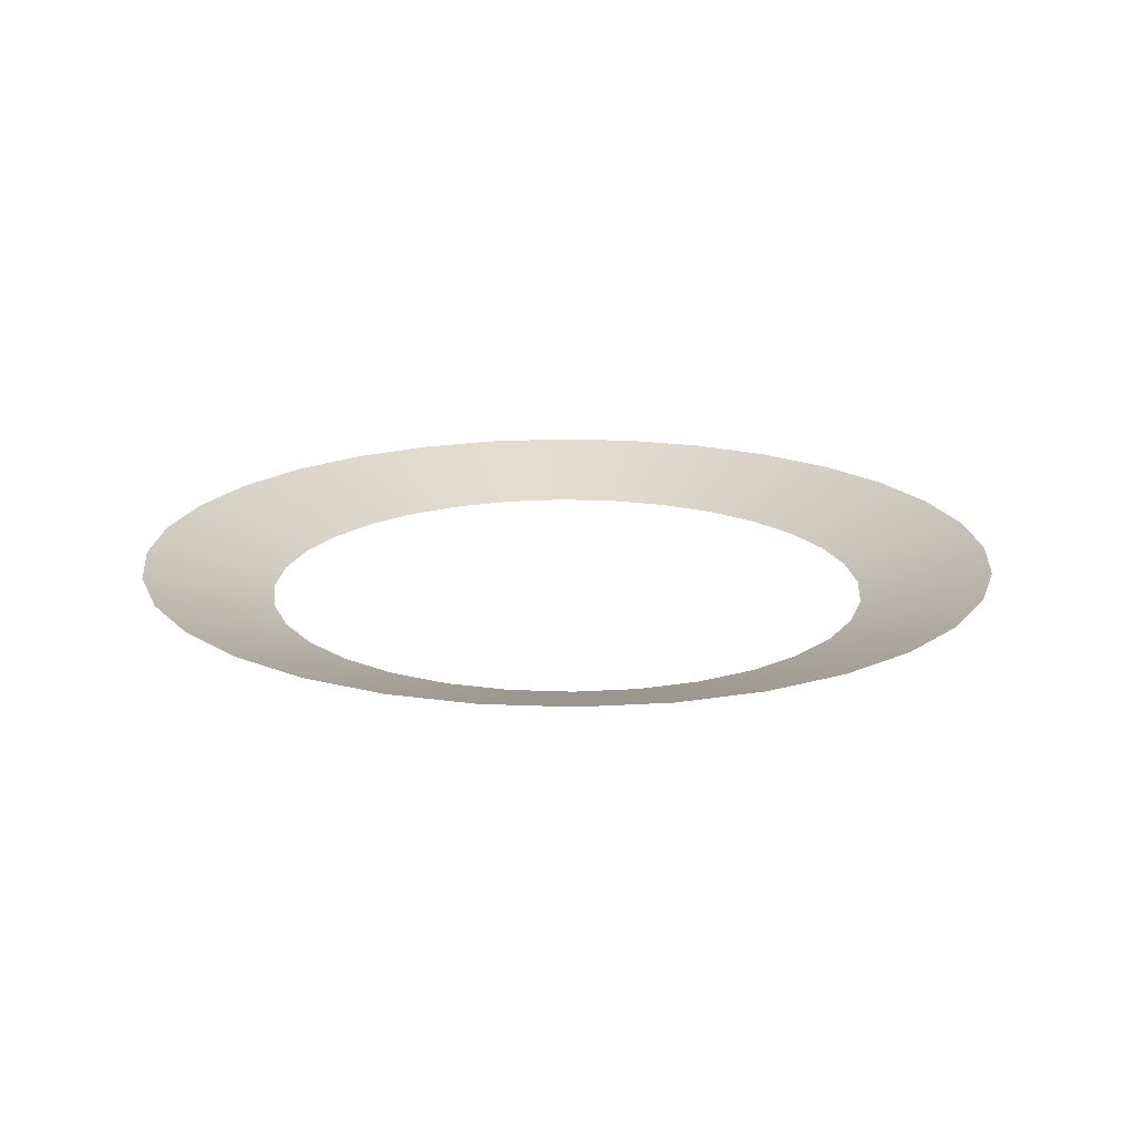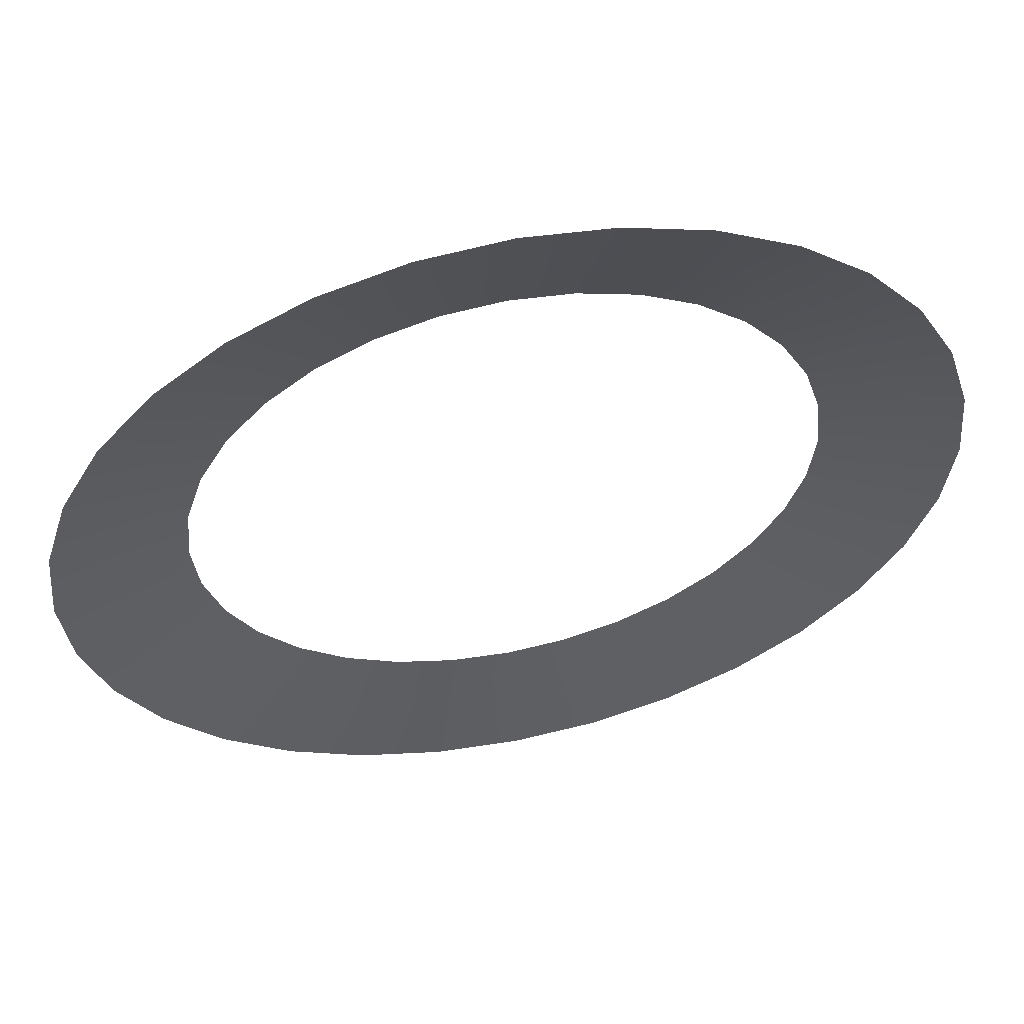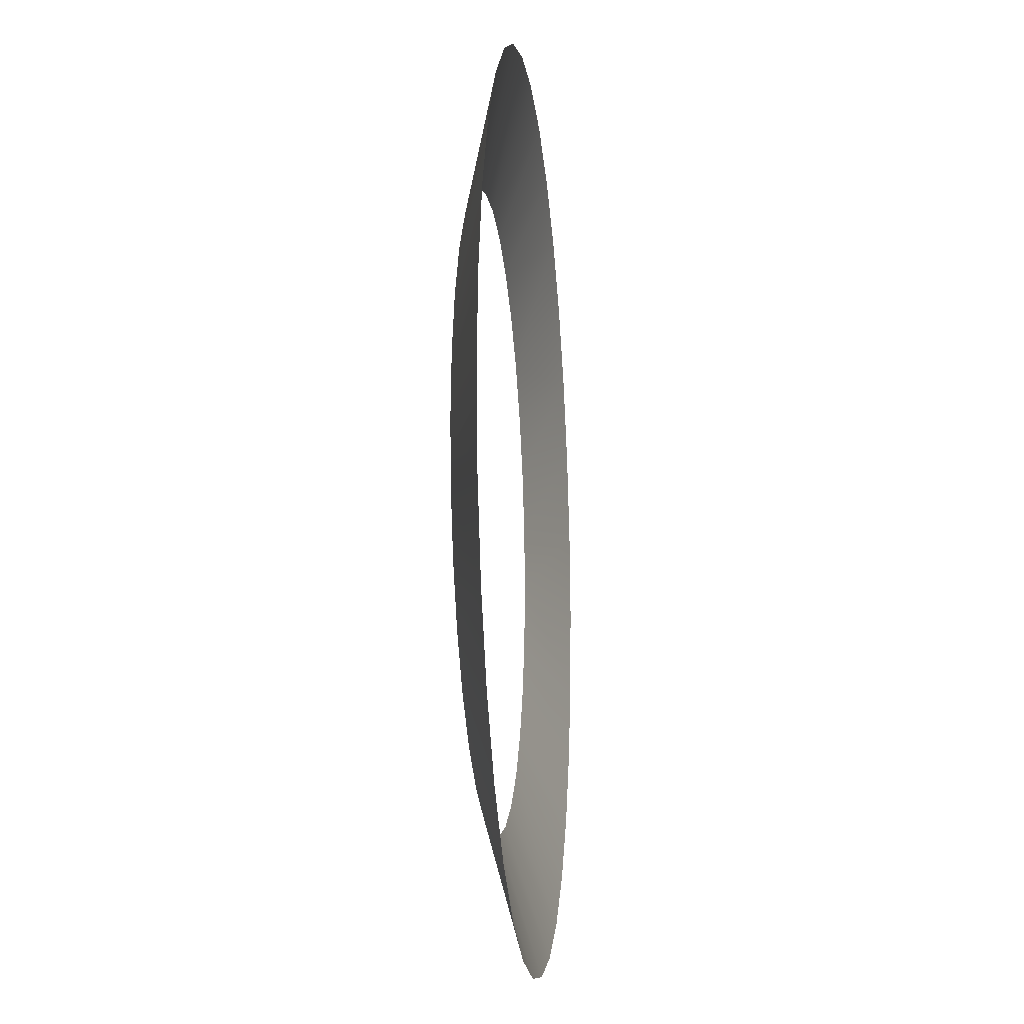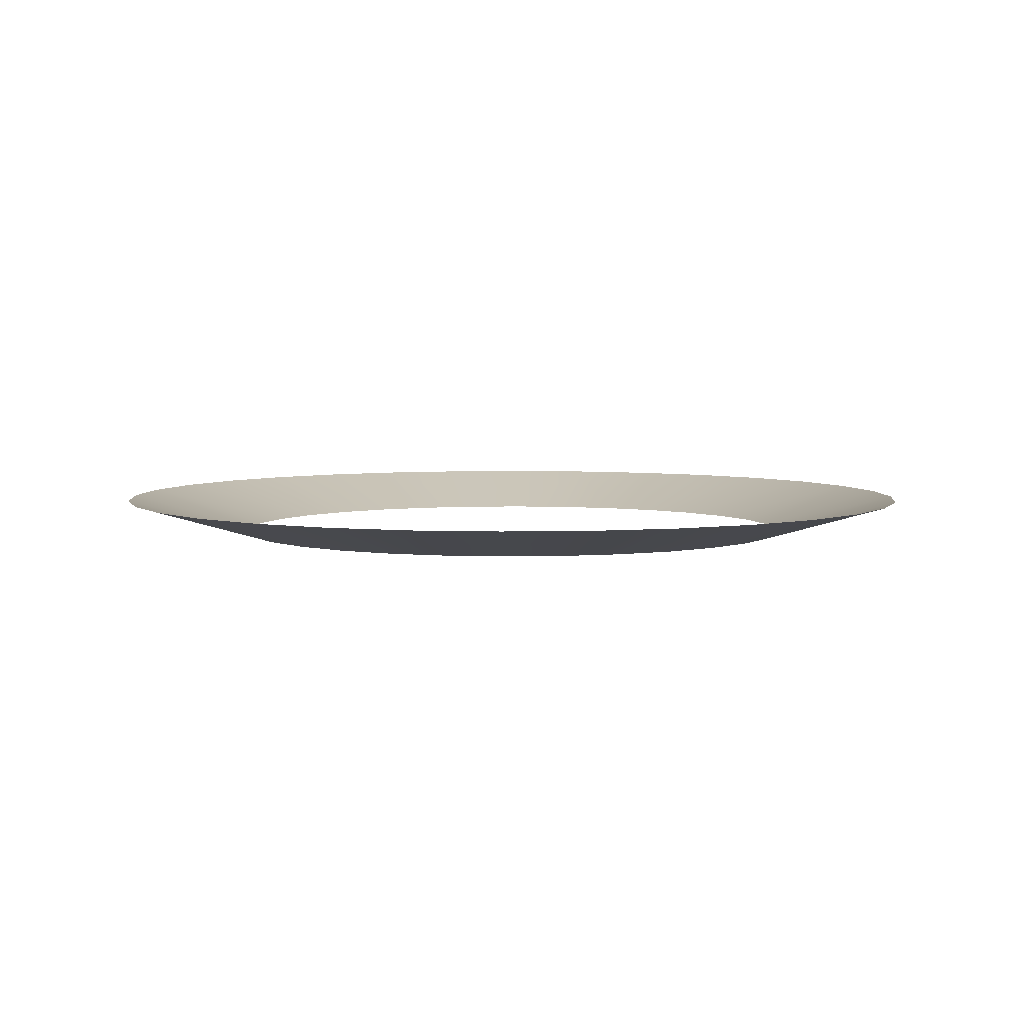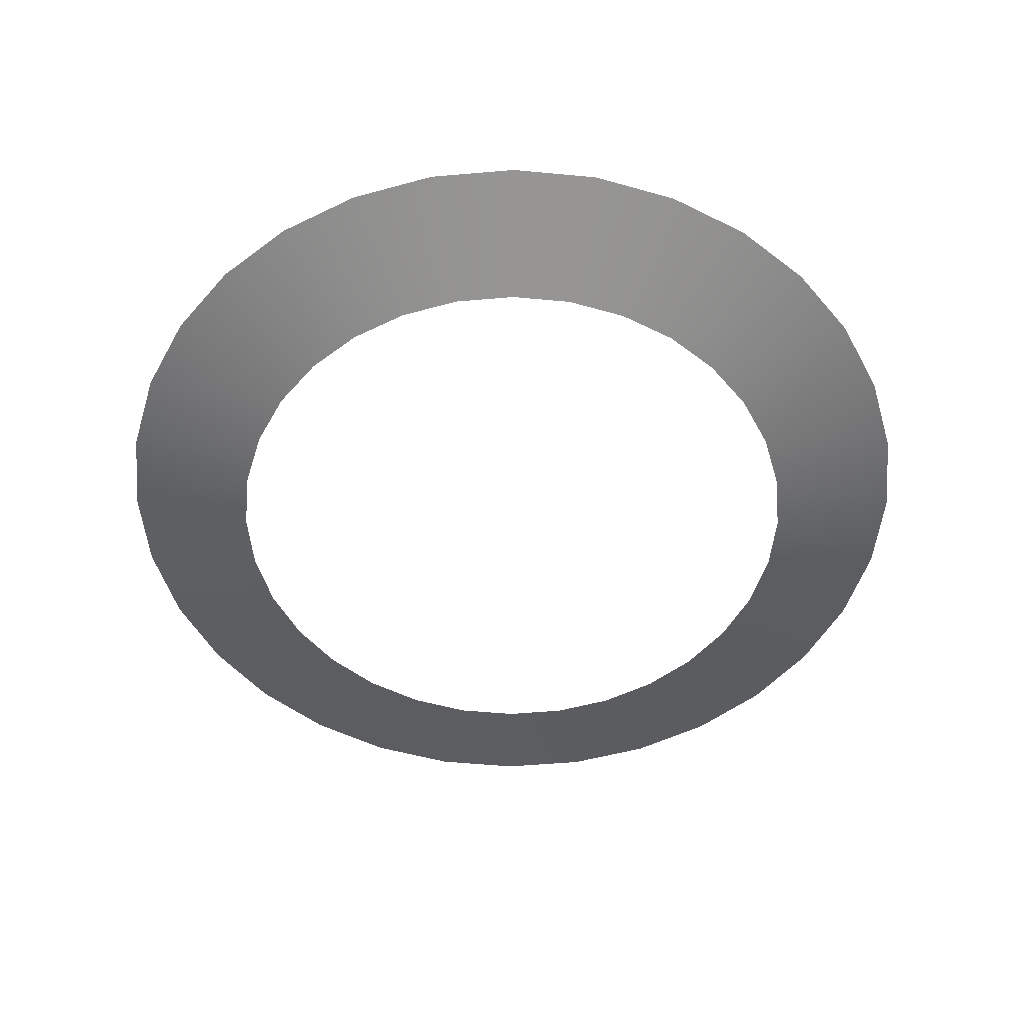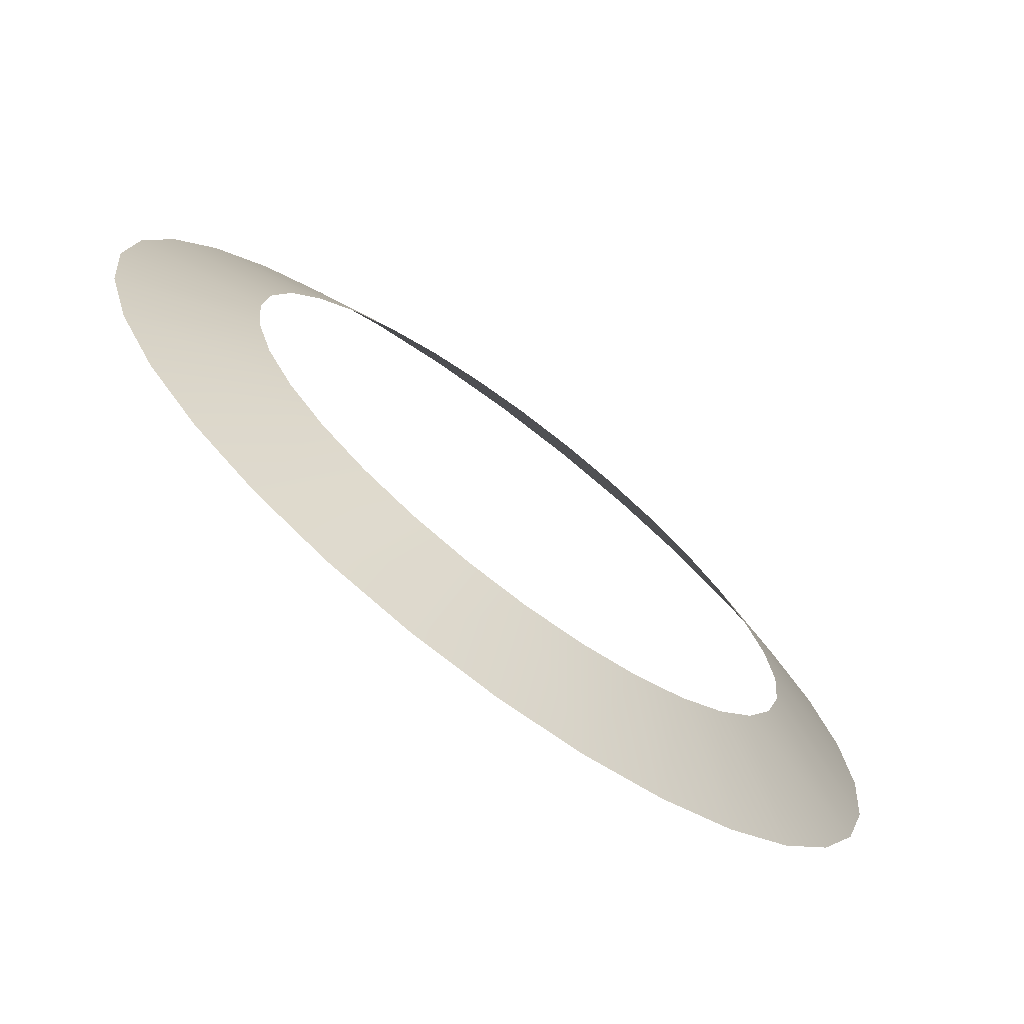
<metadata>
{"format":"obj","ext":"obj","renderer":"f3d","projection":"perspective","resolution":1024,"background":"white","views":[{"elev":18.5,"azim":111.4,"up":"+Z"},{"elev":57.6,"azim":-11.9,"up":"+Y"},{"elev":-15.1,"azim":-83.9,"up":"+Y"},{"elev":4.9,"azim":35.1,"up":"+Z"},{"elev":-51.5,"azim":-124.0,"up":"+Z"},{"elev":-72.5,"azim":142.8,"up":"+Y"}]}
</metadata>
<code>
g mesh_poke
v 0.1674 -0.0333 -0.004979
v 0.1577 -0.06532 -0.004979
v 0.2252 -0.09328 0.0161
v 0.2391 -0.04755 0.0161
v 0.1419 -0.09483 -0.004979
v 0.2027 -0.1354 0.0161
v 0.1207 -0.1207 -0.004979
v 0.1724 -0.1724 0.0161
v 0.1354 -0.2027 0.0161
v 0.09483 -0.1419 -0.004979
v 0.06532 -0.1577 -0.004979
v 0.09328 -0.2252 0.0161
v 0.0333 -0.1674 -0.004979
v 0.04755 -0.2391 0.0161
v 9.585e-08 -0.1707 -0.004979
v 1.09e-07 -0.2437 0.0161
v -0.04755 -0.2391 0.0161
v -0.0333 -0.1674 -0.004979
v -0.04755 -0.2391 0.0161
v -0.06532 -0.1577 -0.004979
v -0.09328 -0.2252 0.0161
v -0.04755 -0.2391 0.0161
v -0.09483 -0.1419 -0.004979
v -0.1354 -0.2027 0.0161
v -0.1207 -0.1207 -0.004979
v -0.1724 -0.1724 0.0161
v -0.1419 -0.09483 -0.004979
v -0.2027 -0.1354 0.0161
v -0.2252 -0.09328 0.0161
v -0.1577 -0.06532 -0.004979
v -0.1674 -0.0333 -0.004979
v -0.2391 -0.04755 0.0161
v -0.1707 -2.861e-08 -0.004979
v -0.2437 -7.987e-08 0.0161
v -0.2391 0.04755 0.0161
v -0.1674 0.0333 -0.004979
v -0.2252 0.09328 0.0161
v -0.1577 0.06532 -0.004979
v -0.2027 0.1354 0.0161
v -0.1419 0.09483 -0.004979
v -0.1207 0.1207 -0.004979
v -0.1724 0.1724 0.0161
v -0.1354 0.2027 0.0161
v -0.09483 0.1419 -0.004979
v -0.09328 0.2252 0.0161
v -0.06532 0.1577 -0.004979
v -0.0333 0.1674 -0.004979
v -0.04755 0.2391 0.0161
v -8.959e-09 0.1707 -0.004979
v -3.995e-08 0.2437 0.0161
v 0.04755 0.2391 0.0161
v 0.0333 0.1674 -0.004979
v 0.09328 0.2252 0.0161
v 0.06532 0.1577 -0.004979
v 0.1354 0.2027 0.0161
v 0.09483 0.1419 -0.004979
v 0.1207 0.1207 -0.004979
v 0.1724 0.1724 0.0161
v 0.2027 0.1354 0.0161
v 0.1419 0.09483 -0.004979
v 0.1577 0.06532 -0.004979
v 0.2252 0.09328 0.0161
v 0.1674 0.0333 -0.004979
v 0.2391 0.04755 0.0161
v 0.1707 1.907e-08 -0.004979
v 0.2437 0 0.0161
g mesh_poke_0
f 3 2 1
f 1 4 3
f 5 2 3
f 3 6 5
f 6 7 5
f 8 7 6
f 7 8 9
f 9 10 7
f 9 11 10
f 11 9 12
f 13 11 12
f 13 12 14
f 15 13 14
f 15 14 16
f 15 16 17
f 19 18 15
f 20 18 19
f 22 21 20
f 23 20 21
f 21 24 23
f 25 23 24
f 24 26 25
f 27 25 26
f 26 28 27
f 27 28 29
f 29 30 27
f 29 31 30
f 32 31 29
f 32 33 31
f 34 33 32
f 33 34 35
f 35 36 33
f 36 35 37
f 37 38 36
f 38 37 39
f 39 40 38
f 41 40 39
f 39 42 41
f 41 42 43
f 43 44 41
f 44 43 45
f 45 46 44
f 47 46 45
f 45 48 47
f 49 47 48
f 48 50 49
f 49 50 51
f 51 52 49
f 52 51 53
f 53 54 52
f 54 53 55
f 55 56 54
f 55 57 56
f 57 55 58
f 57 58 59
f 59 60 57
f 61 60 59
f 59 62 61
f 63 61 62
f 62 64 63
f 65 63 64
f 64 66 65
f 65 66 4
f 4 1 65

</code>
